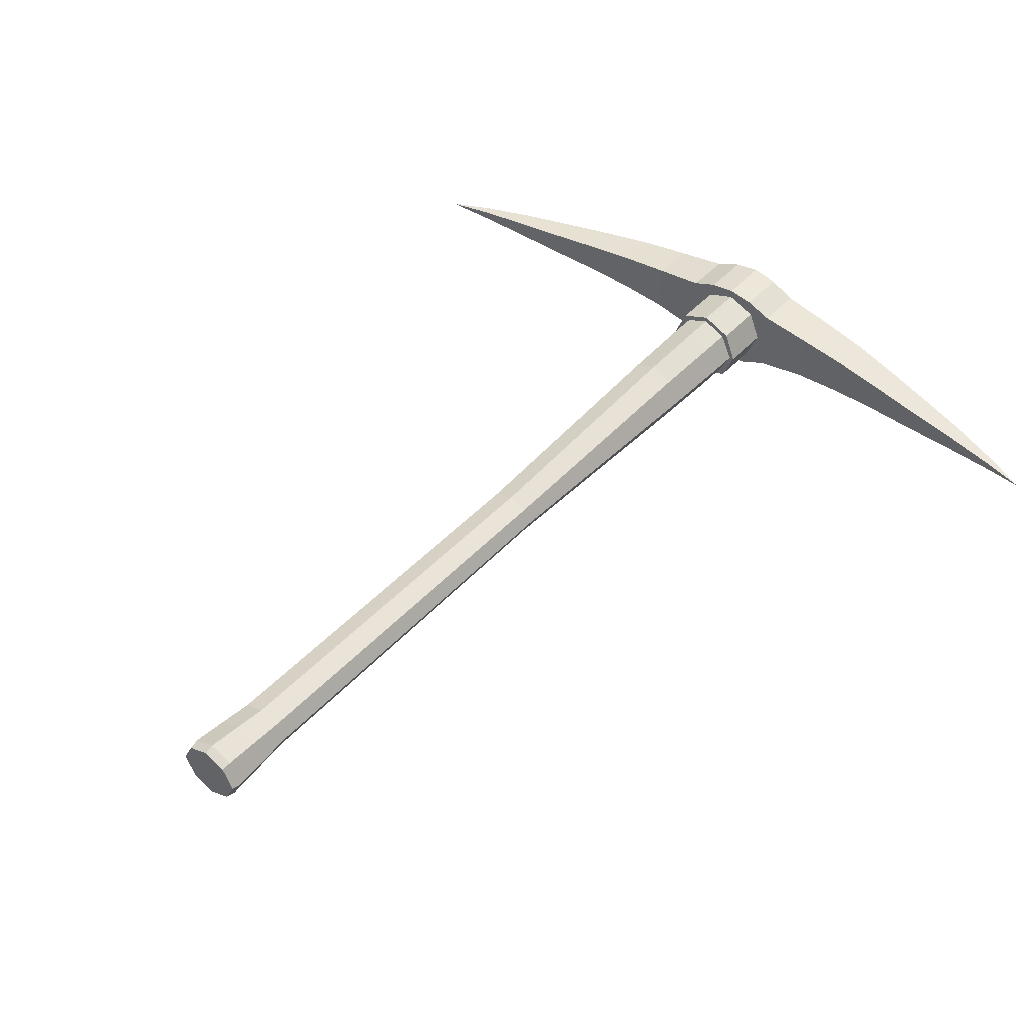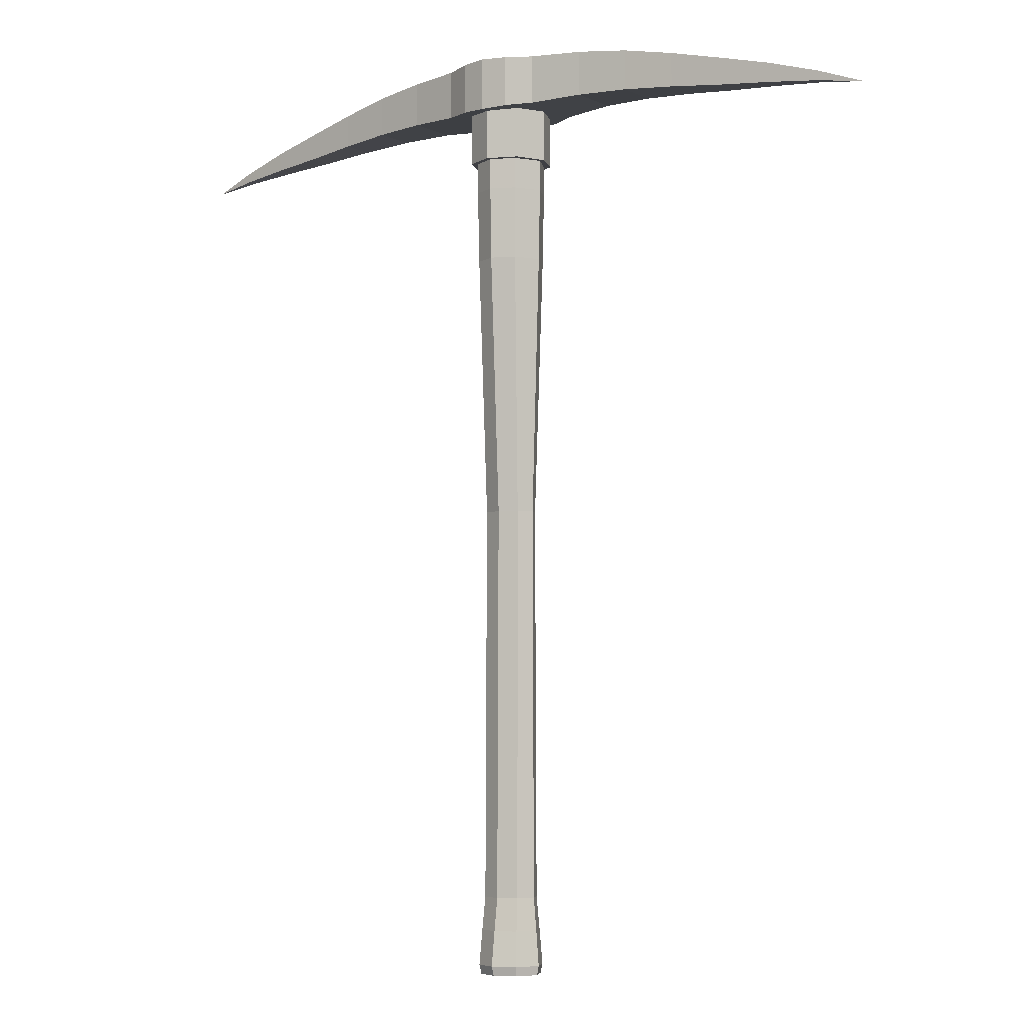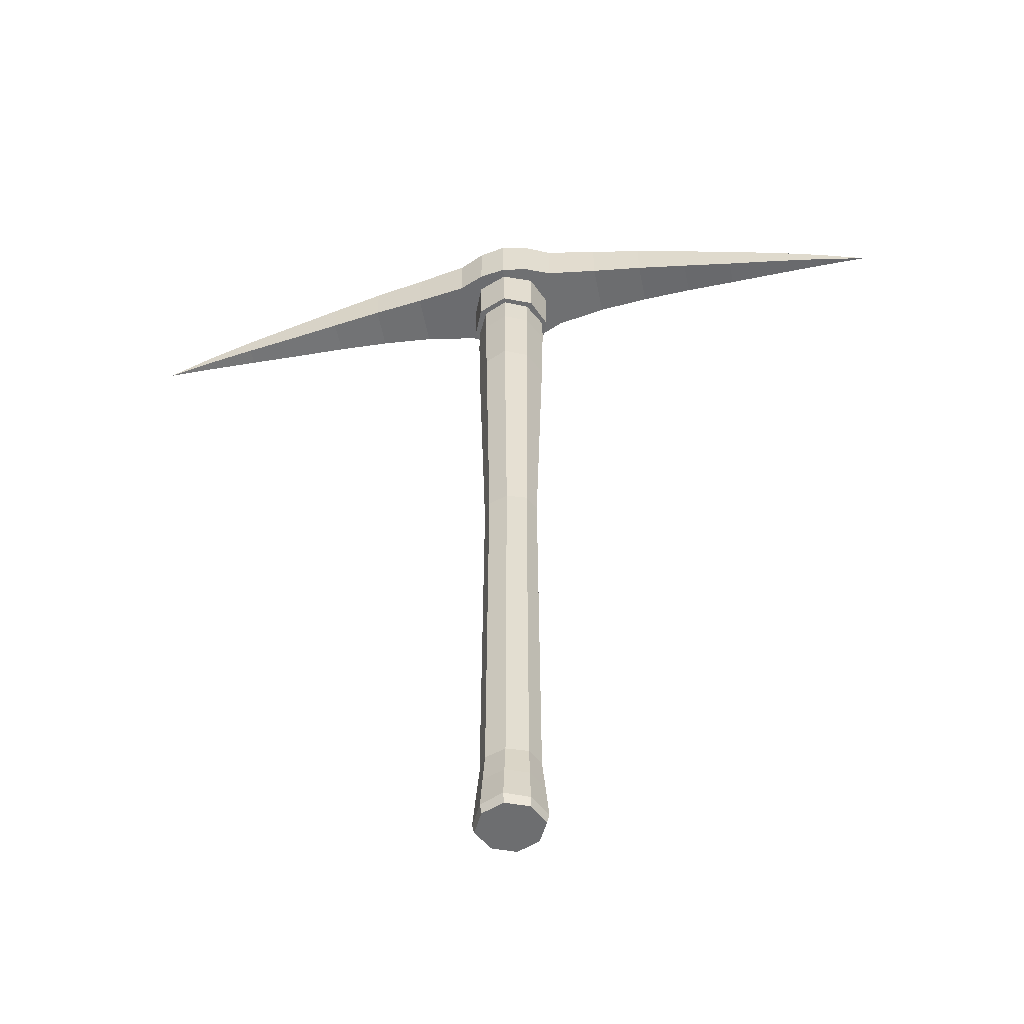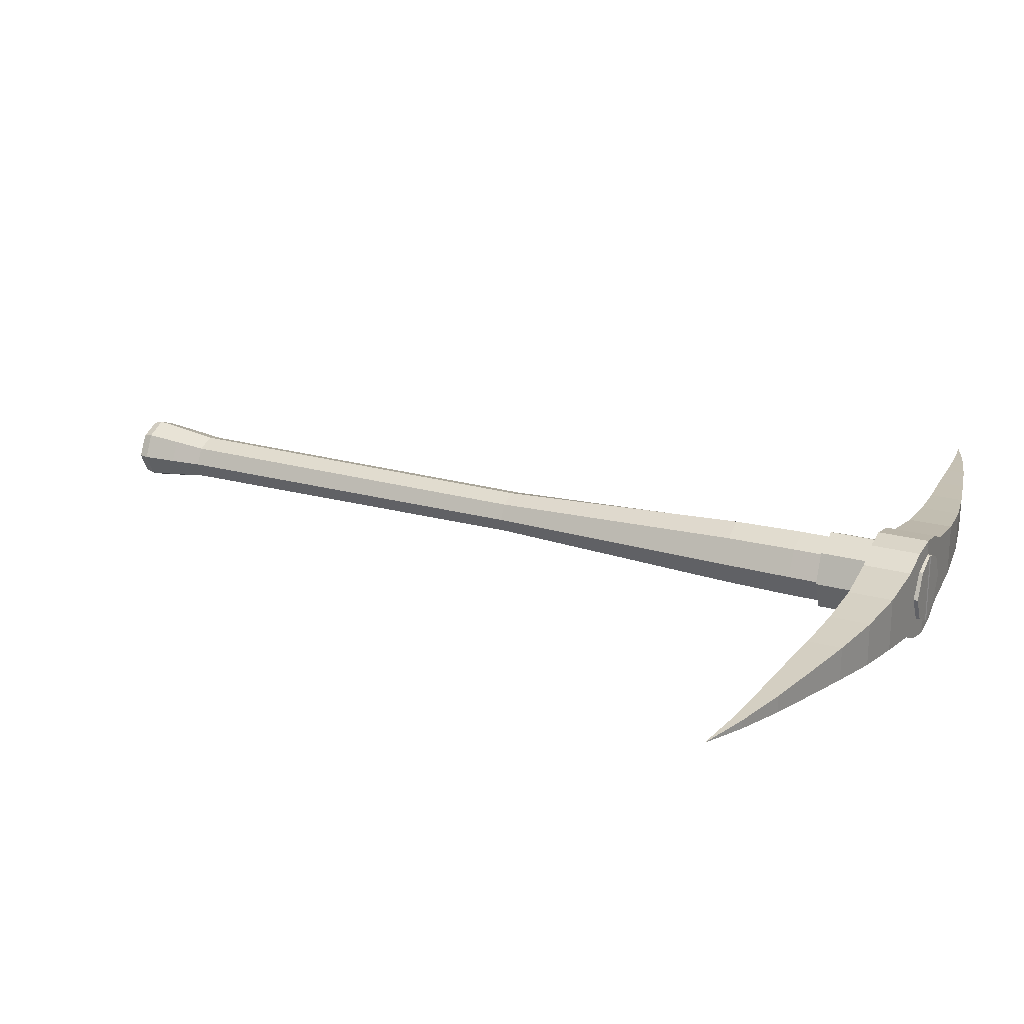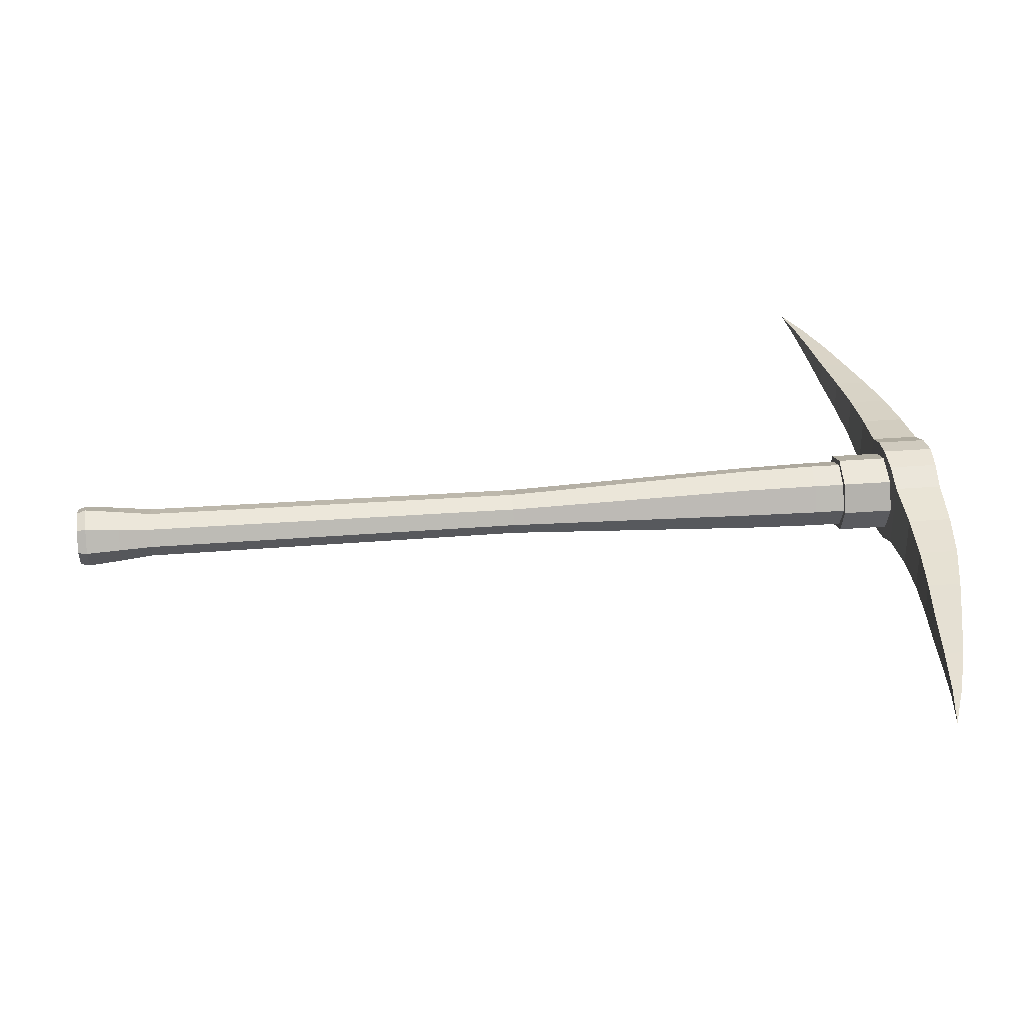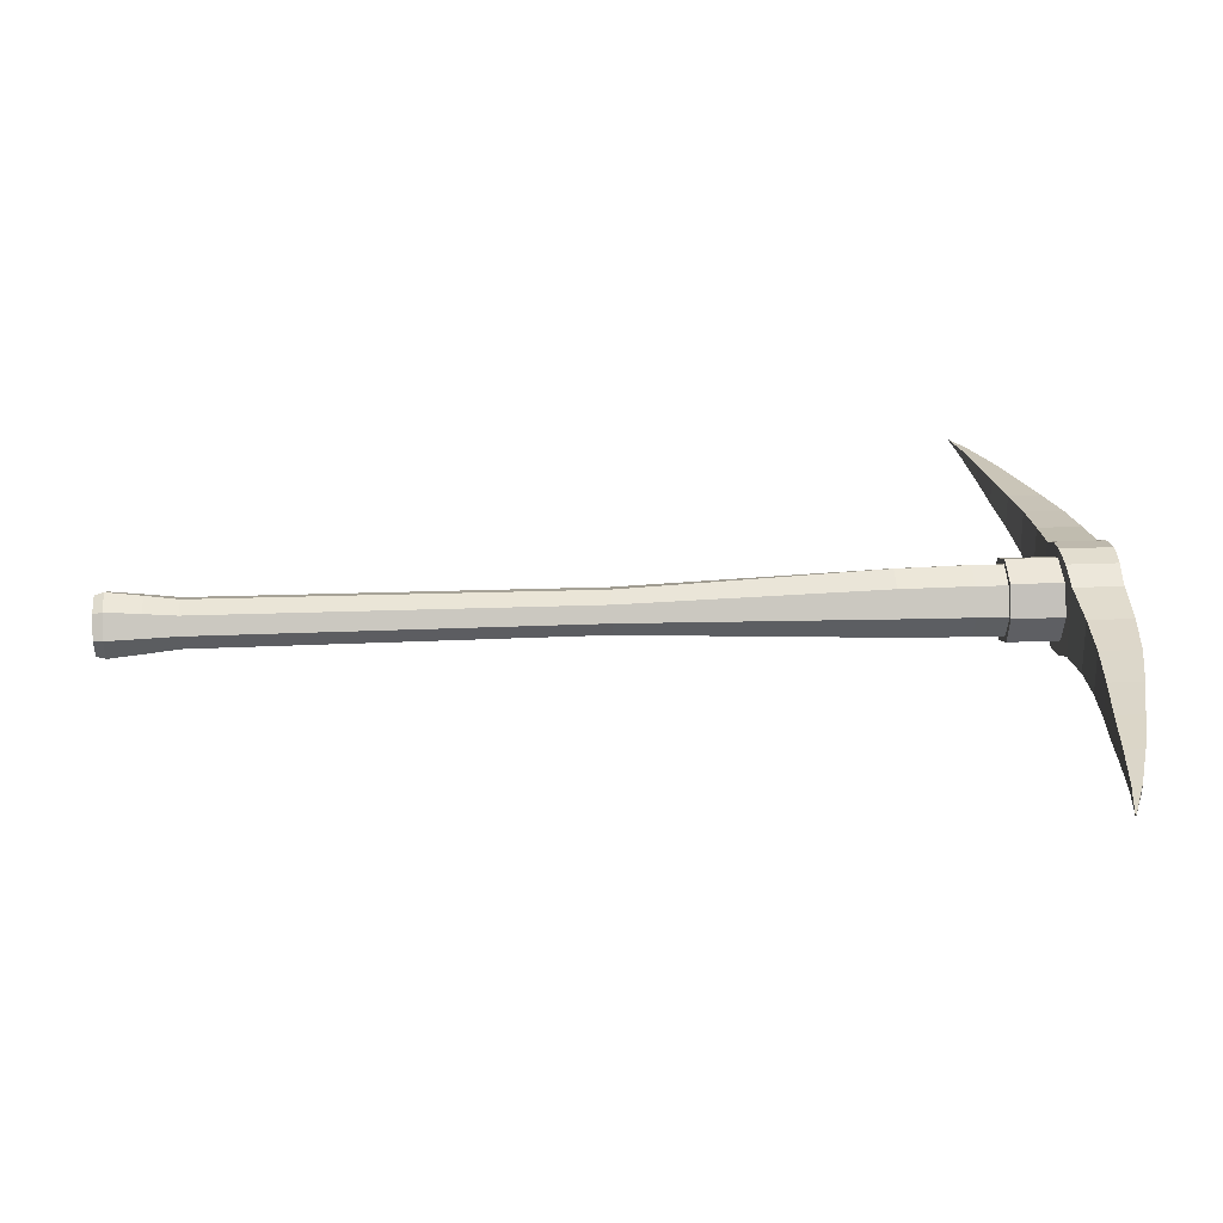
<metadata>
{"format":"obj","ext":"obj","renderer":"f3d","projection":"perspective","resolution":1024,"background":"white","views":[{"elev":44.8,"azim":39.2,"up":"+Z"},{"elev":-5.1,"azim":35.9,"up":"+Y"},{"elev":-54.3,"azim":11.2,"up":"+Y"},{"elev":22.0,"azim":116.0,"up":"+Z"},{"elev":33.5,"azim":84.0,"up":"+Z"},{"elev":25.1,"azim":86.2,"up":"+Z"}]}
</metadata>
<code>
o Pickaxe_Cube.002
v -0.4018 0.4658 0.00019
v 0.4041 0.4651 0.000385
v 0.3575 0.4726 -0.004067
v 0.3065 0.4782 -0.008262
v 0.2554 0.483 -0.01228
v 0.2043 0.4886 -0.01639
v 0.1532 0.4929 -0.02108
v 0.1021 0.4946 -0.02625
v 0.05105 0.493 -0.03414
v -2.8e-05 0.4911 -0.04965
v -0.05111 0.493 -0.03414
v -0.1022 0.4946 -0.02625
v -0.1533 0.4929 -0.02108
v -0.2044 0.4885 -0.01639
v -0.2554 0.4829 -0.01228
v -0.3065 0.4782 -0.008262
v -0.3576 0.4726 -0.004067
v -0.3576 0.4819 -0.004067
v -0.3065 0.4969 -0.008262
v -0.2554 0.5095 -0.01228
v -0.2044 0.5217 -0.01639
v -0.1533 0.532 -0.02108
v -0.1022 0.5381 -0.02625
v -0.05111 0.5403 -0.03414
v -2.8e-05 0.5422 -0.04965
v 0.05105 0.5403 -0.03414
v 0.1021 0.5382 -0.02625
v 0.1532 0.532 -0.02108
v 0.2043 0.5217 -0.01639
v 0.2554 0.5096 -0.01228
v 0.3065 0.497 -0.008262
v 0.3575 0.4819 -0.004067
v -0.3576 0.4728 0.004069
v -0.3065 0.4784 0.008264
v -0.2554 0.4832 0.01229
v -0.2044 0.4888 0.01639
v -0.1533 0.493 0.02109
v -0.1022 0.4946 0.02625
v -0.05111 0.493 0.03414
v -2.8e-05 0.4911 0.04966
v 0.05105 0.493 0.03414
v 0.1021 0.4946 0.02625
v 0.1532 0.493 0.02109
v 0.2043 0.4887 0.01639
v 0.2554 0.4832 0.01229
v 0.3065 0.4784 0.008264
v 0.3575 0.4727 0.004069
v 0.3575 0.482 0.004069
v 0.3065 0.4972 0.008264
v 0.2554 0.5098 0.01229
v 0.2043 0.5219 0.01639
v 0.1532 0.5321 0.02109
v 0.1021 0.5382 0.02625
v 0.05105 0.5403 0.03414
v -2.8e-05 0.5422 0.04966
v -0.05111 0.5403 0.03414
v -0.1022 0.5382 0.02625
v -0.1533 0.5322 0.02109
v -0.2044 0.5219 0.01639
v -0.2554 0.5098 0.01229
v -0.3065 0.4972 0.008264
v -0.3576 0.4821 0.004069
v -0.02557 0.492 -0.0453
v -0.02557 0.5412 -0.0453
v -0.02557 0.492 0.04531
v -0.02557 0.5412 0.04531
v 0.02551 0.492 -0.0453
v 0.02551 0.5412 -0.0453
v 0.02551 0.492 0.04531
v 0.02551 0.5412 0.04531
v -2.8e-05 0.5422 0.0281
v -2.8e-05 0.5422 -0.02809
v 0.02551 0.5412 0.006167
v 0.02551 0.5412 -0.006165
v 0.01984 0.5415 -0.01987
v 0.01984 0.5415 0.01987
v -0.02812 0.5412 1e-06
v -0.02557 0.5412 0.006167
v -0.02557 0.5412 -0.006165
v -0.01989 0.5415 0.01987
v -0.01989 0.5415 -0.01987
v -2.8e-05 0.5422 0.0281
v 0.02807 0.5412 1e-06
v -2.8e-05 0.4911 0.0281
v -0.01989 0.4918 0.01987
v -0.01989 0.4918 -0.01987
v 0.02807 0.4921 1e-06
v 0.01984 0.4918 0.01987
v 0.01984 0.4918 -0.01987
v -0.02812 0.4921 1e-06
v -2.8e-05 0.4422 -0.04093
v -2.8e-05 0.495 -0.04093
v 0.02892 0.4422 -0.02894
v 0.02892 0.495 -0.02894
v 0.0409 0.4422 1e-06
v 0.0409 0.495 1e-06
v 0.02892 0.4422 0.02894
v 0.02892 0.495 0.02894
v -2.8e-05 0.4422 0.04093
v -2.8e-05 0.495 0.04093
v -0.02897 0.4422 0.02894
v -0.02897 0.495 0.02894
v -0.04096 0.4422 1e-06
v -0.04096 0.495 1e-06
v -0.02897 0.4422 -0.02894
v -0.02897 0.495 -0.02894
v -2.8e-05 -0.3749 -0.02925
v 0.001792 0.5462 -0.03455
v 0.02122 -0.3749 -0.02069
v 0.0232 0.5451 -0.025
v 0.0317 -0.3749 1e-06
v 0.03587 0.5451 1e-06
v 0.02122 -0.3749 0.02069
v 0.0232 0.5451 0.02501
v -2.8e-05 -0.3749 0.02926
v -0.001849 0.5462 -0.03455
v -0.02128 -0.3749 0.02069
v -0.02326 0.5451 0.02501
v -0.03176 -0.3749 1e-06
v -0.03593 0.5451 1e-06
v -0.02128 -0.3749 -0.02069
v -0.02326 0.5451 -0.025
v -2.8e-05 0.08514 -0.02125
v 0.01908 0.08514 -0.01503
v 0.0267 0.08514 1e-06
v 0.01908 0.08514 0.01503
v -2.8e-05 0.08514 0.02125
v -0.01914 0.08514 0.01503
v -0.02676 0.08514 1e-06
v -0.01914 0.08514 -0.01503
v 0.01963 -0.2994 -0.01644
v 0.02796 -0.2994 1e-06
v 0.01963 -0.2994 0.01644
v -2.8e-05 -0.2994 0.02325
v -0.01969 -0.2994 0.01644
v -0.02802 -0.2994 1e-06
v -0.01969 -0.2994 -0.01644
v -2.8e-05 -0.2994 -0.02325
v 0.02084 -0.3315 -0.01972
v 0.03084 -0.3315 1e-06
v 0.02084 -0.3315 0.01972
v -2.8e-05 -0.3315 0.02789
v -0.0209 -0.3315 0.01972
v -0.03089 -0.3315 1e-06
v -0.0209 -0.3315 -0.01972
v -2.8e-05 -0.3315 -0.02789
v 0.02208 -0.3658 -0.0229
v 0.03369 -0.3658 1e-06
v 0.02208 -0.3658 0.0229
v -2.8e-05 -0.3658 0.03239
v -0.02214 -0.3658 0.0229
v -0.03375 -0.3658 1e-06
v -0.02214 -0.3658 -0.0229
v -2.8e-05 -0.3658 -0.03239
v -2.8e-05 0.3413 -0.03419
v 0.02243 0.3413 -0.02417
v 0.03468 0.3413 1e-06
v 0.02243 0.3413 0.02418
v -2.8e-05 0.3413 0.03419
v -0.02249 0.3413 0.02418
v -0.03474 0.3413 1e-06
v -0.02249 0.3413 -0.02417
v -2.8e-05 0.4119 -0.0357
v 0.02338 0.4119 -0.02524
v 0.03617 0.4119 1e-06
v 0.02338 0.4119 0.02525
v -2.8e-05 0.4119 0.0357
v -0.02344 0.4119 0.02525
v -0.03623 0.4119 1e-06
v -0.02344 0.4119 -0.02524
v -2.8e-05 0.4785 -0.03543
v 0.02354 0.4785 -0.02505
v 0.03624 0.4785 1e-06
v 0.02354 0.4785 0.02505
v -2.8e-05 0.4785 0.03543
v -0.0236 0.4785 0.02505
v -0.03629 0.4785 1e-06
v -0.0236 0.4785 -0.02505
v -0.001849 0.5451 -0.03455
v 0.001792 0.5451 -0.03455
v -2.8e-05 0.5147 -0.03539
v 0.001792 0.5451 0.03455
v -0.001849 0.5451 0.03455
v -2.8e-05 0.5147 0.0354
v 0.001792 0.5462 0.03455
v -0.001849 0.5462 0.03455
f 3 32 2
f 33 62 1
f 3 2 47
f 18 1 62
f 2 32 48
f 32 31 49 48
f 31 30 50 49
f 30 29 51 50
f 29 28 52 51
f 28 27 53 52
f 27 26 54 53
f 24 23 57 56
f 23 22 58 57
f 22 21 59 58
f 21 20 60 59
f 20 19 61 60
f 19 18 62 61
f 1 17 33
f 17 16 34 33
f 16 15 35 34
f 15 14 36 35
f 14 13 37 36
f 13 12 38 37
f 12 11 39 38
f 9 8 42 41
f 8 7 43 42
f 7 6 44 43
f 6 5 45 44
f 5 4 46 45
f 4 3 47 46
f 2 48 47
f 47 48 49 46
f 46 49 50 45
f 45 50 51 44
f 44 51 52 43
f 43 52 53 42
f 42 53 54 41
f 69 70 55 40
f 65 66 56 39
f 39 56 57 38
f 38 57 58 37
f 37 58 59 36
f 36 59 60 35
f 35 60 61 34
f 34 61 62 33
f 1 18 17
f 17 18 19 16
f 16 19 20 15
f 15 20 21 14
f 14 21 22 13
f 13 22 23 12
f 12 23 24 11
f 63 64 25 10
f 67 68 26 9
f 9 26 27 8
f 8 27 28 7
f 7 28 29 6
f 6 29 30 5
f 5 30 31 4
f 4 31 32 3
f 11 24 64 63
f 40 55 66 65
f 10 25 68 67
f 41 54 70 69
f 70 54 26 68
f 65 39 11 63
f 69 40 10 67
f 40 65 63 10
f 41 69 67 9
f 25 64 66 55
f 55 70 68 25
f 56 66 64 24
f 91 92 94 93
f 93 94 96 95
f 95 96 98 97
f 97 98 100 99
f 99 100 102 101
f 101 102 104 103
f 94 92 106 104 102 100 98 96
f 103 104 106 105
f 105 106 92 91
f 91 93 95 97 99 101 103 105
f 185 108 116 186
f 182 180 108 185
f 183 182 185 186
f 179 183 186 116
f 180 179 116 108
f 178 122 179 181 171
f 172 110 112 173
f 173 112 114 174
f 175 184 183 118 176
f 176 118 120 177
f 171 181 180 110 172
f 177 120 122 178
f 183 179 122 120 118
f 107 109 111 113 115 117 119 121
f 137 130 123 138
f 136 129 130 137
f 135 128 129 136
f 134 127 128 135
f 133 126 127 134
f 132 125 126 133
f 131 124 125 132
f 138 123 124 131
f 146 138 131 139
f 139 131 132 140
f 140 132 133 141
f 141 133 134 142
f 142 134 135 143
f 143 135 136 144
f 144 136 137 145
f 145 137 138 146
f 153 145 146 154
f 152 144 145 153
f 151 143 144 152
f 150 142 143 151
f 149 141 142 150
f 148 140 141 149
f 147 139 140 148
f 154 146 139 147
f 107 154 147 109
f 109 147 148 111
f 111 148 149 113
f 113 149 150 115
f 115 150 151 117
f 117 151 152 119
f 119 152 153 121
f 121 153 154 107
f 130 162 155 123
f 129 161 162 130
f 128 160 161 129
f 127 159 160 128
f 126 158 159 127
f 125 157 158 126
f 124 156 157 125
f 123 155 156 124
f 162 170 163 155
f 161 169 170 162
f 160 168 169 161
f 159 167 168 160
f 158 166 167 159
f 157 165 166 158
f 156 164 165 157
f 155 163 164 156
f 170 178 171 163
f 169 177 178 170
f 168 176 177 169
f 167 175 176 168
f 166 174 175 167
f 165 173 174 166
f 164 172 173 165
f 163 171 172 164
f 174 114 182 184 175
f 179 180 181
f 182 183 184
f 110 180 182 114 112

</code>
